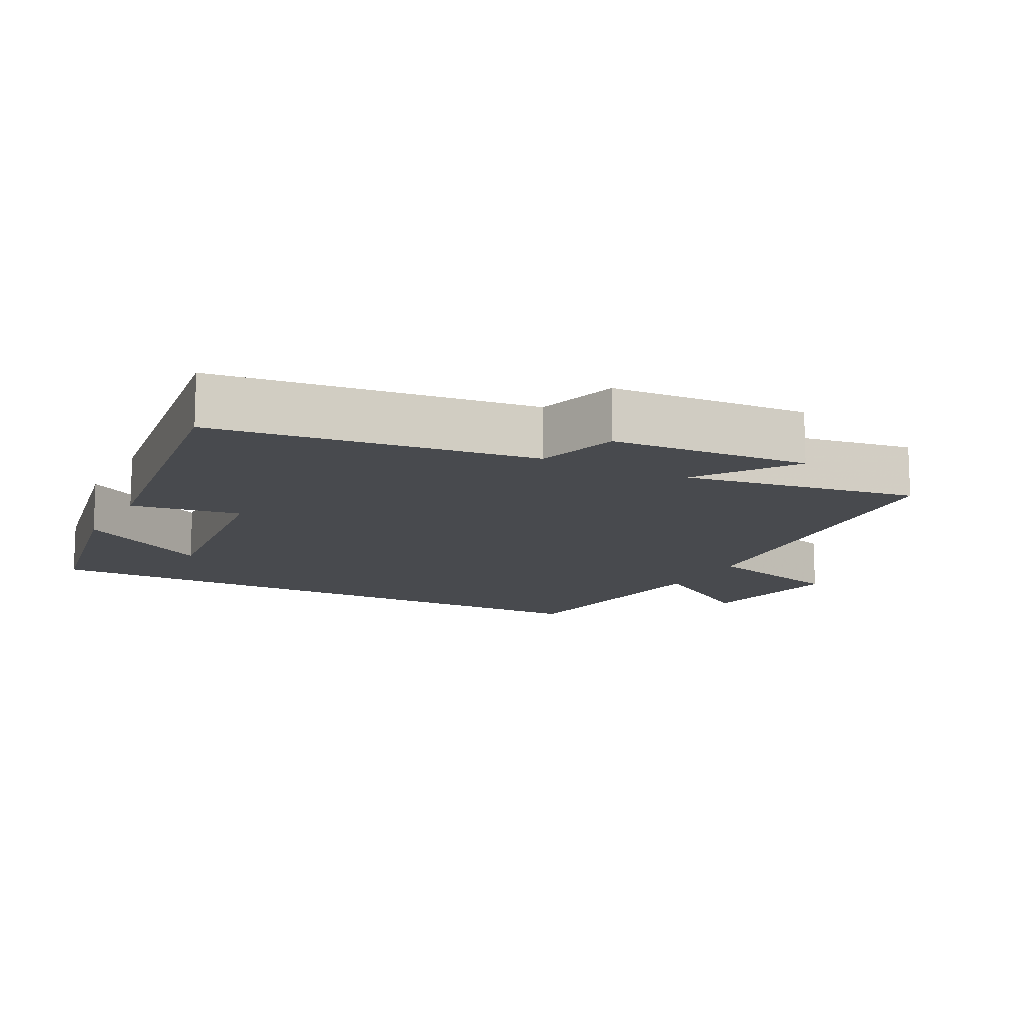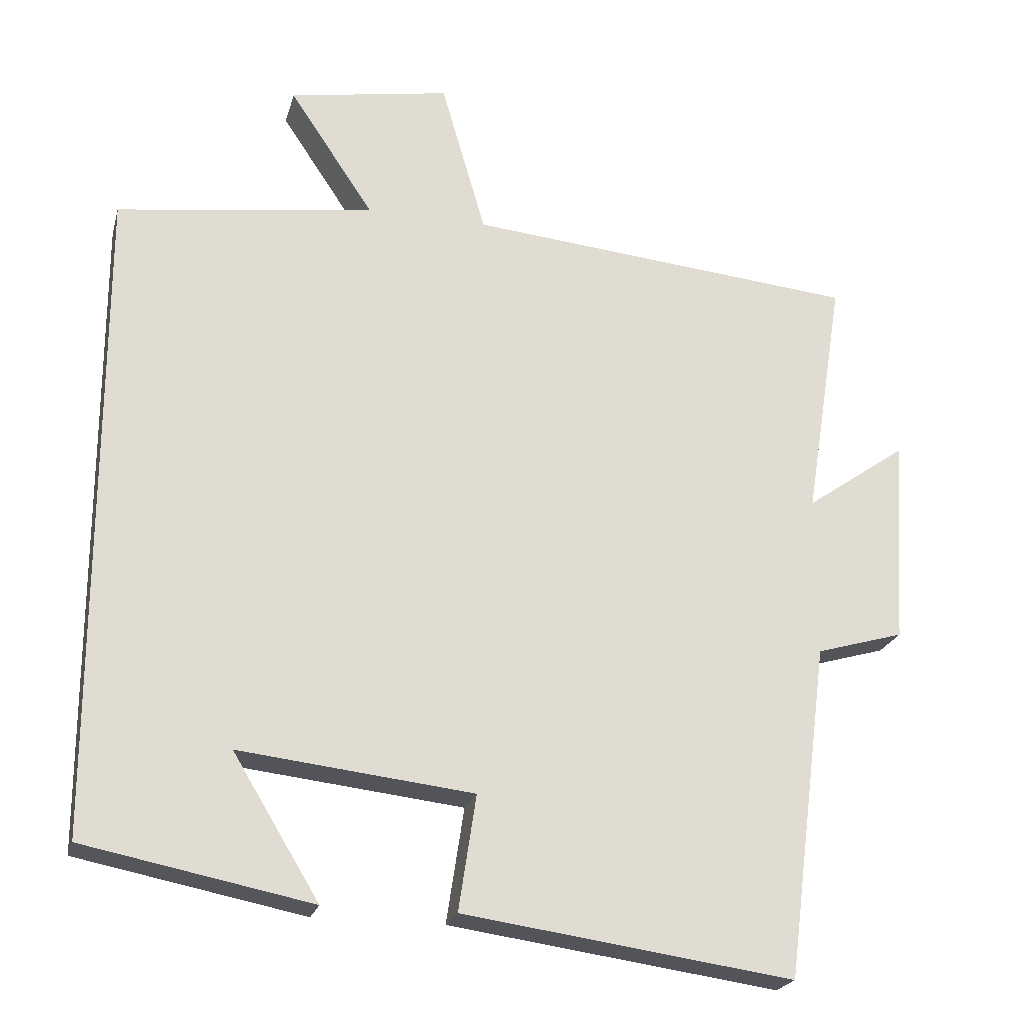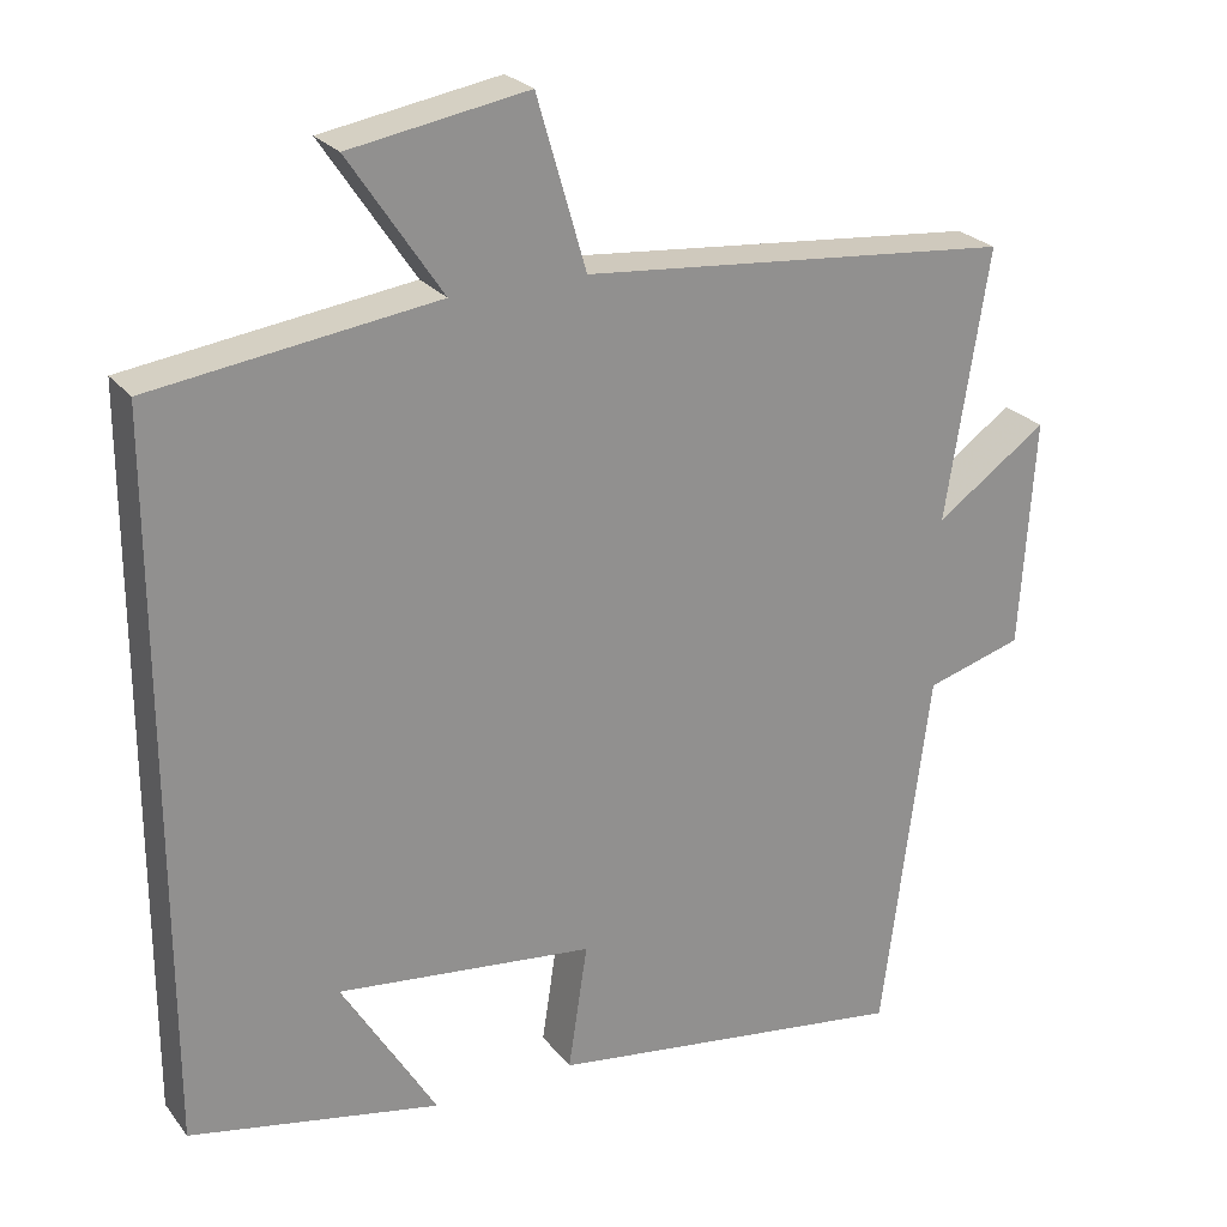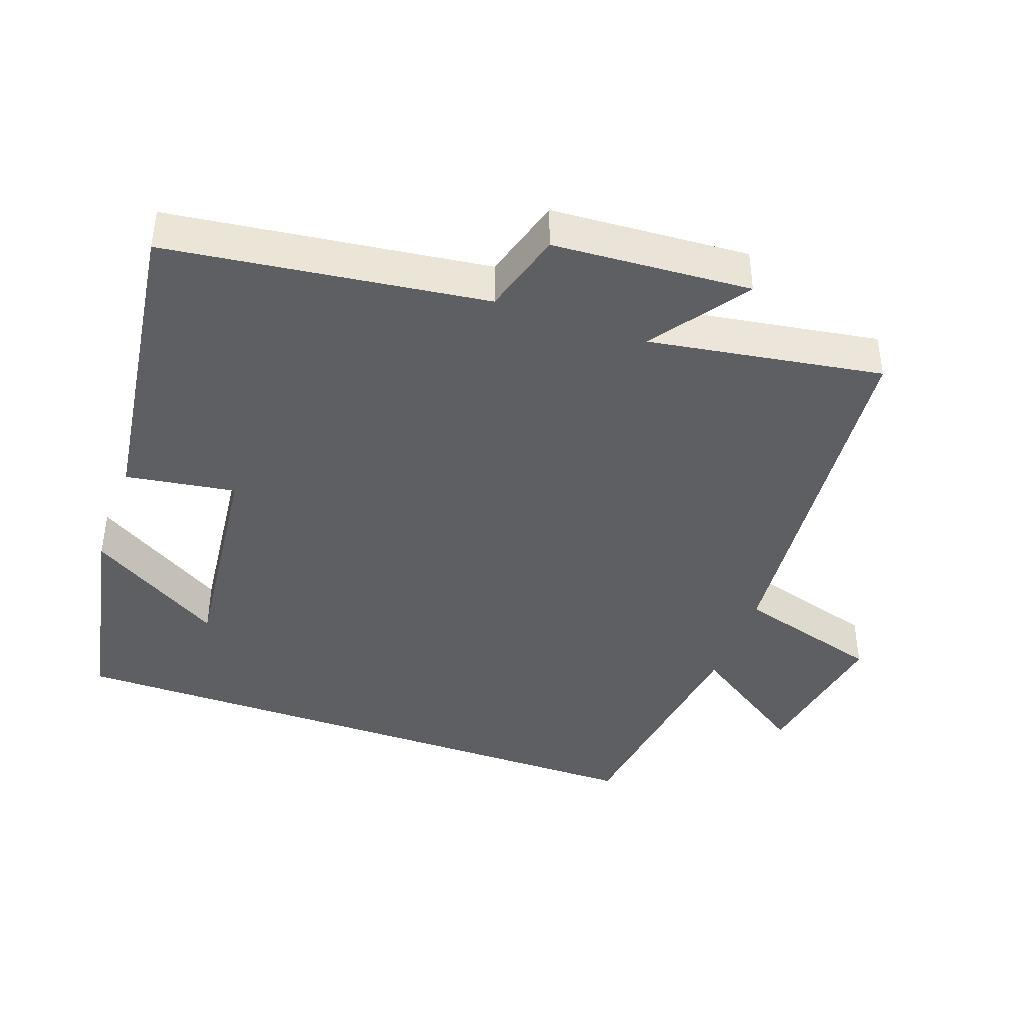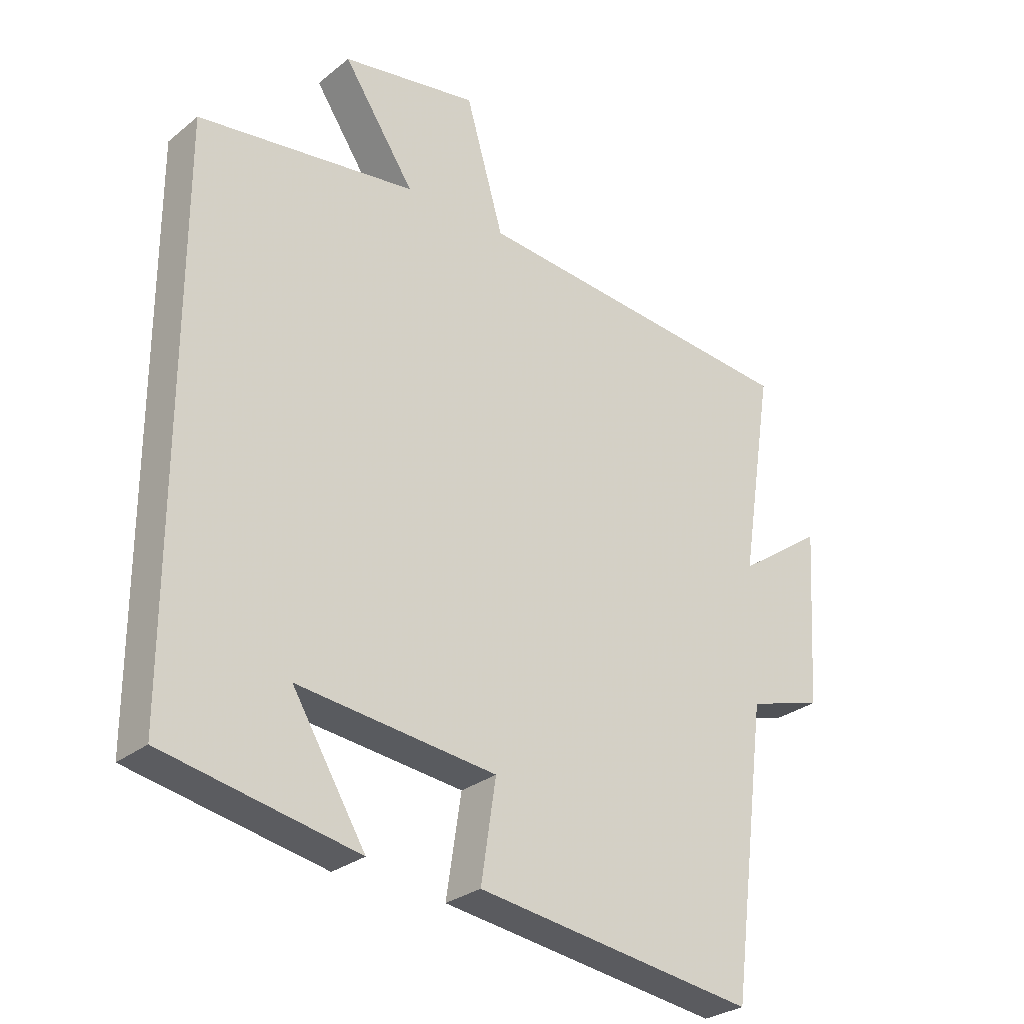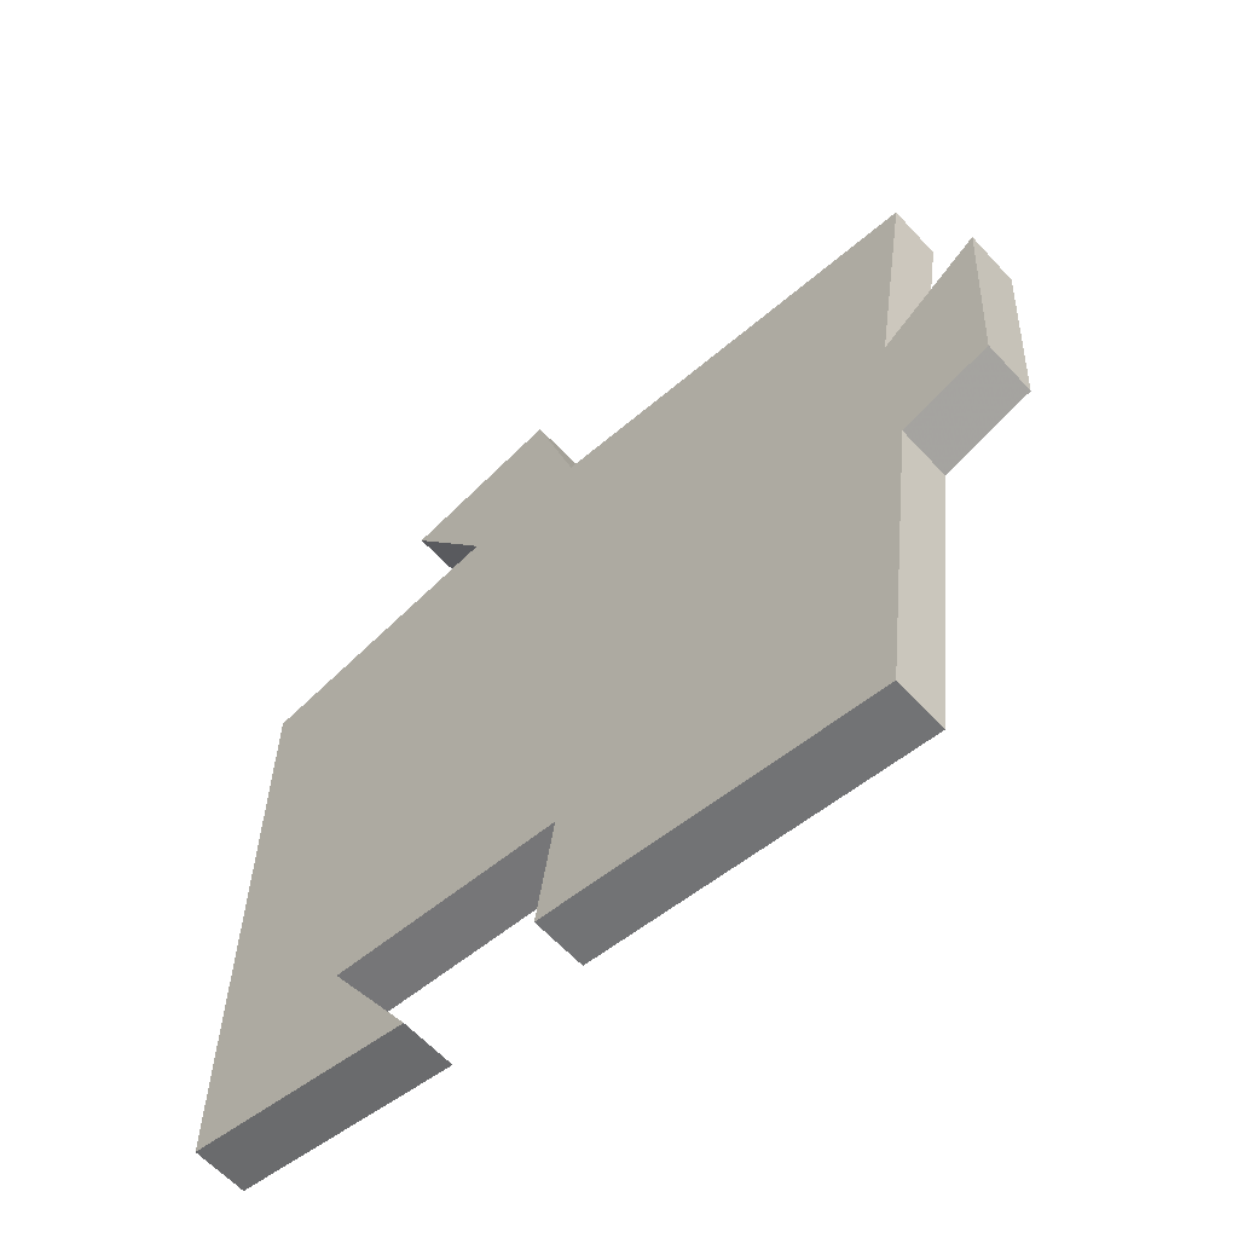
<metadata>
{"format":"obj","ext":"obj","renderer":"f3d","projection":"perspective","resolution":1024,"background":"white","views":[{"elev":-12.9,"azim":-117.5,"up":"+Y"},{"elev":-22.4,"azim":165.7,"up":"+Z"},{"elev":24.7,"azim":151.5,"up":"+Z"},{"elev":-41.7,"azim":-109.6,"up":"+Y"},{"elev":-28.4,"azim":140.0,"up":"+Z"},{"elev":-61.9,"azim":-137.5,"up":"+Z"}]}
</metadata>
<code>
v 0.5 0.07 0.452
v 0.5 0.07 -0.439
v 0.189 0.07 -0.5
v 0.307 0.07 -0.306
v -0.013 0.07 -0.342
v 0.011 0.07 -0.5
v -0.441 0.07 -0.563
v -0.5 0.07 -0.105
v -0.62 0.07 -0.07
v -0.638 0.07 0.214
v -0.5 0.07 0.117
v -0.553 0.07 0.451
v -0.018 0.07 0.5
v 0.043 0.07 0.71
v 0.263 0.07 0.672
v 0.148 0.07 0.5
v 0.5 0 0.452
v 0.5 0 -0.439
v 0.189 0 -0.5
v 0.307 0 -0.306
v -0.013 0 -0.342
v 0.011 0 -0.5
v -0.441 0 -0.563
v -0.5 0 -0.105
v -0.62 0 -0.07
v -0.638 0 0.214
v -0.5 0 0.117
v -0.553 0 0.451
v -0.018 0 0.5
v 0.043 0 0.71
v 0.263 0 0.672
v 0.148 0 0.5
f 13 14 15 16
f 13 16 1
f 12 13 1
f 11 12 1
f 8 9 10 11
f 7 8 11
f 6 7 11
f 5 6 11
f 4 5 11 1
f 2 3 4
f 1 2 4
f 32 31 30 29
f 17 32 29
f 17 29 28
f 17 28 27
f 27 26 25 24
f 27 24 23
f 27 23 22
f 27 22 21
f 17 27 21 20
f 20 19 18
f 20 18 17
f 1 17 18 2
f 2 18 19 3
f 3 19 20 4
f 4 20 21 5
f 5 21 22 6
f 6 22 23 7
f 7 23 24 8
f 8 24 25 9
f 9 25 26 10
f 10 26 27 11
f 11 27 28 12
f 12 28 29 13
f 13 29 30 14
f 14 30 31 15
f 15 31 32 16
f 16 32 17 1

</code>
